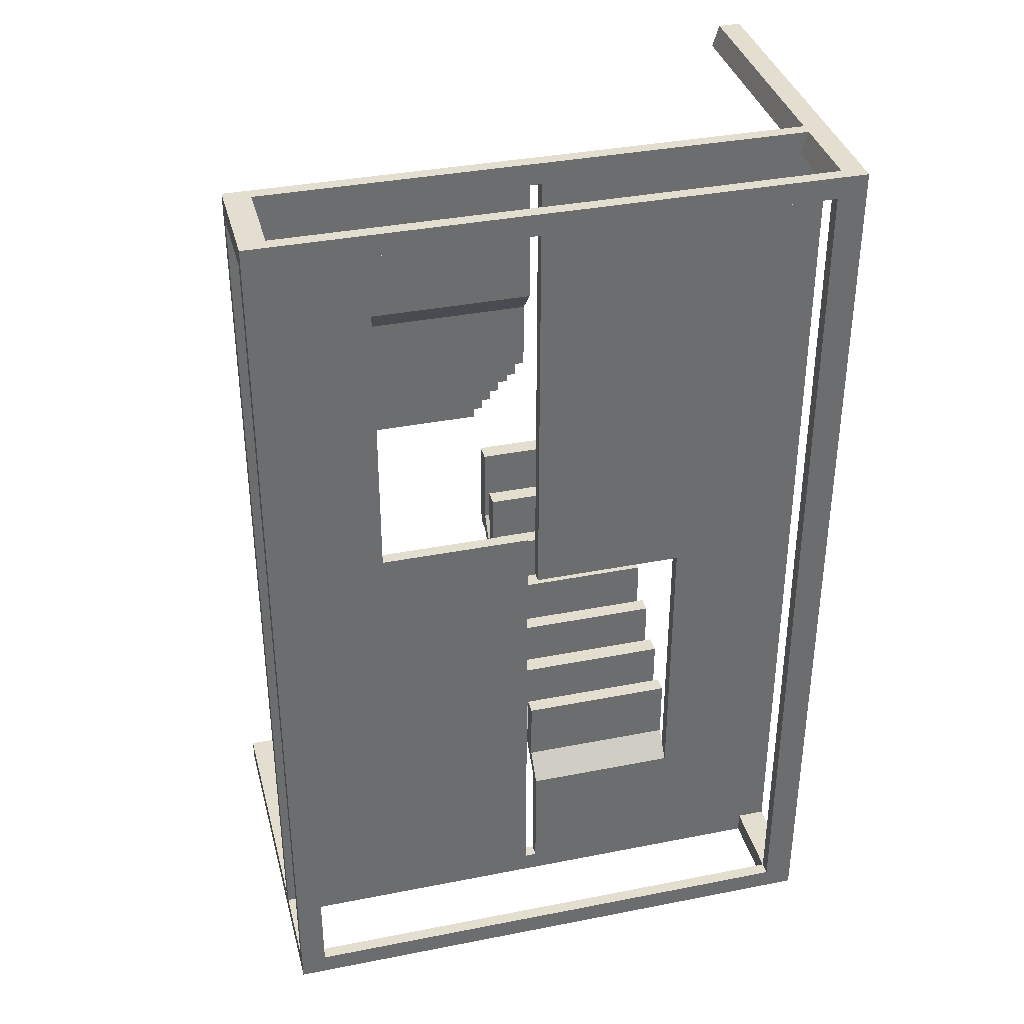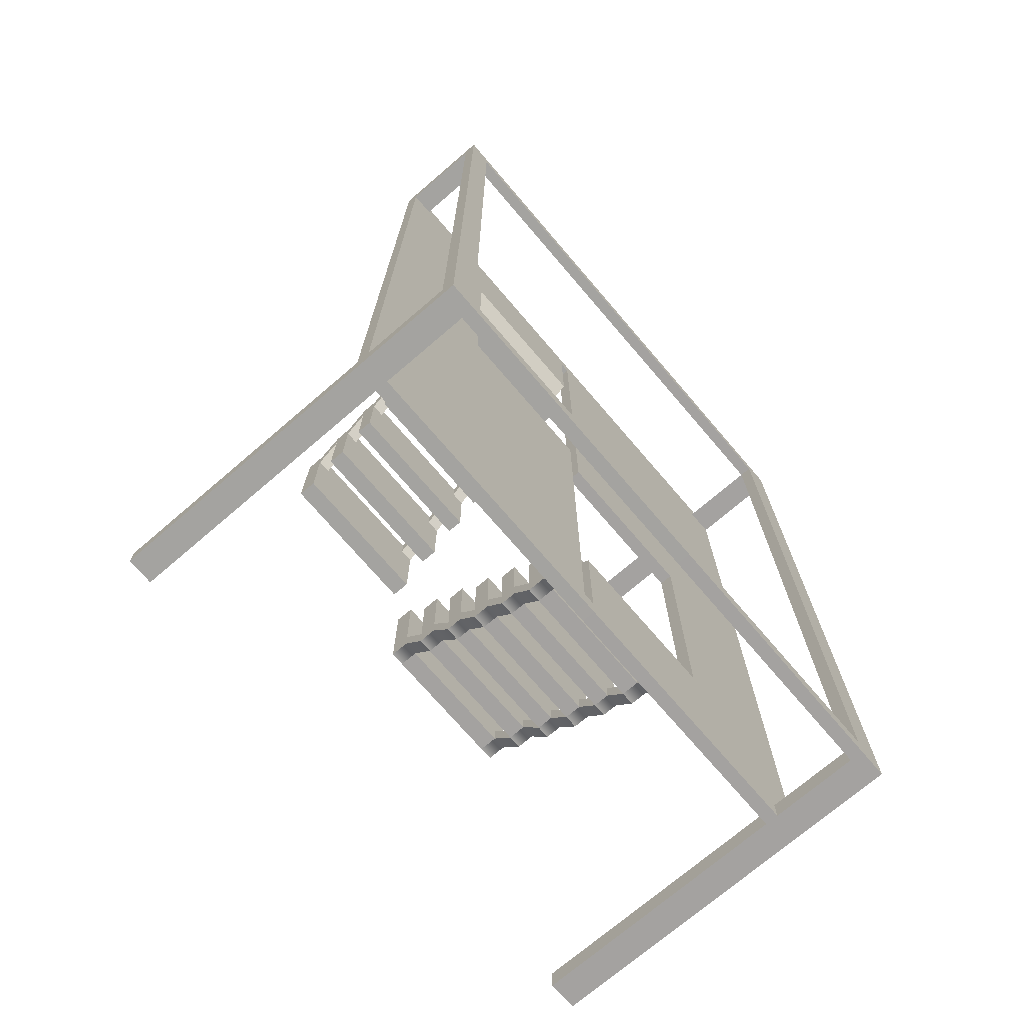
<metadata>
{"format":"obj","ext":"obj","renderer":"f3d","projection":"perspective","resolution":1024,"background":"white","views":[{"elev":36.4,"azim":165.6,"up":"+Z"},{"elev":-72.7,"azim":130.6,"up":"+Z"}]}
</metadata>
<code>
g default
v -1506 1399 -1123
v -1772 1399 -1123
v -1506 1411 -1123
v -1772 1411 -1123
v -1506 1411 -217.4
v -1772 1411 -217.4
v -1506 1399 -217.4
v -1772 1399 -217.4
v -1506 1411 -1103
v -1506 1411 -238.4
v -1772 1411 -1103
v -1772 1399 -1103
v -1506 1399 -1103
v -1772 1411 -238.4
v -1772 1399 -238.4
v -1506 1399 -238.4
v -1744 1411 -1103
v -1744 1411 -238.4
v -1750 1411 -217.4
v -1750 1399 -217.4
v -1744 1399 -238.4
v -1744 1399 -1103
v -1744 1399 -1123
v -1744 1411 -1123
v -1494 1305 -1123
v -1772 1305 -1123
v -1494 1318 -1123
v -1772 1318 -1123
v -1494 1318 -217.4
v -1772 1318 -217.4
v -1494 1305 -217.4
v -1772 1305 -217.4
v -1772 1318 -238.4
v -1494 1318 -238.4
v -1494 1305 -238.4
v -1772 1305 -238.4
v -1772 1318 -1103
v -1494 1318 -1103
v -1494 1305 -1103
v -1772 1305 -1103
v -1744 1318 -1123
v -1744 1318 -1103
v -1744 1318 -238.4
v -1750 1318 -217.4
v -1750 1305 -217.4
v -1744 1305 -238.4
v -1744 1305 -1103
v -1744 1305 -1123
v -1494 1318 -986.4
v -1494 1305 -986.4
v -1744 1305 -986.4
v -1772 1305 -986.4
v -1772 1318 -986.4
v -1744 1318 -986.4
v -1494 1318 -697.5
v -1494 1305 -697.5
v -1744 1305 -697.5
v -1772 1305 -697.5
v -1772 1318 -697.5
v -1744 1318 -697.5
v -1646 1318 -697.5
v -1646 1318 -986.4
v -1646 1318 -1103
v -1646 1318 -1123
v -1646 1305 -1123
v -1646 1305 -1103
v -1646 1305 -986.4
v -1646 1305 -697.5
v -1646 1305 -238.4
v -1650 1305 -217.4
v -1650 1318 -217.4
v -1646 1318 -238.4
v -1508 1318 -986.4
v -1508 1318 -1103
v -1508 1318 -1123
v -1508 1305 -1123
v -1508 1305 -1103
v -1508 1305 -986.4
v -1632 1318 -986.4
v -1632 1318 -1103
v -1632 1318 -1123
v -1632 1305 -1123
v -1632 1305 -1103
v -1632 1305 -986.4
v -1646 1281 -943.2
v -1632 1281 -943.2
v -1508 1281 -943.2
v -1494 1281 -943.2
v -1508 1281 -962.3
v -1632 1281 -962.3
v -1646 1281 -962.3
v -1646 1296 -962.3
v -1632 1296 -962.3
v -1508 1296 -962.3
v -1494 1296 -962.3
v -1494 1281 -962.3
v -1646 1296 -898.9
v -1632 1296 -898.9
v -1646 1281 -898.9
v -1632 1281 -898.9
v -1508 1296 -898.9
v -1508 1281 -898.9
v -1494 1296 -898.9
v -1494 1281 -898.9
v -1494 1296 -943.2
v -1508 1296 -943.2
v -1632 1296 -943.2
v -1646 1296 -943.2
v -1632 1247 -919.2
v -1508 1247 -919.2
v -1632 1247 -938.2
v -1508 1247 -938.2
v -1646 1247 -919.2
v -1646 1247 -938.2
v -1494 1247 -919.2
v -1494 1247 -938.2
v -1646 1265 -919.2
v -1632 1265 -919.2
v -1508 1265 -919.2
v -1494 1265 -919.2
v -1494 1265 -938.2
v -1508 1265 -938.2
v -1632 1265 -938.2
v -1646 1265 -938.2
v -1646 1265 -866.8
v -1632 1265 -866.8
v -1646 1247 -866.8
v -1632 1247 -866.8
v -1508 1265 -866.8
v -1508 1247 -866.8
v -1494 1265 -866.8
v -1494 1247 -866.8
v -1632 1213 -894.9
v -1508 1213 -894.9
v -1632 1213 -913.9
v -1508 1213 -913.9
v -1646 1213 -894.9
v -1646 1213 -913.9
v -1494 1213 -894.9
v -1494 1213 -913.9
v -1646 1229 -894.9
v -1632 1229 -894.9
v -1508 1229 -894.9
v -1494 1229 -894.9
v -1494 1229 -913.9
v -1508 1229 -913.9
v -1632 1229 -913.9
v -1646 1229 -913.9
v -1646 1229 -836.3
v -1632 1229 -836.3
v -1646 1213 -836.3
v -1632 1213 -836.3
v -1508 1229 -836.3
v -1508 1213 -836.3
v -1494 1229 -836.3
v -1494 1213 -836.3
v -1632 1178 -869.4
v -1508 1178 -869.4
v -1632 1178 -888.5
v -1508 1178 -888.5
v -1646 1178 -869.4
v -1646 1178 -888.5
v -1494 1178 -869.4
v -1494 1178 -888.5
v -1646 1194 -869.4
v -1632 1194 -869.4
v -1508 1194 -869.4
v -1494 1194 -869.4
v -1494 1194 -888.5
v -1508 1194 -888.5
v -1632 1194 -888.5
v -1646 1194 -888.5
v -1646 1194 -803.4
v -1632 1194 -803.4
v -1646 1178 -803.4
v -1632 1178 -803.4
v -1508 1194 -803.4
v -1508 1178 -803.4
v -1494 1194 -803.4
v -1494 1178 -803.4
v -1632 1142 -842.3
v -1508 1142 -842.3
v -1632 1142 -861.4
v -1508 1142 -861.4
v -1646 1142 -842.3
v -1646 1142 -861.4
v -1494 1142 -842.3
v -1494 1142 -861.4
v -1632 1158 -842.3
v -1508 1158 -842.3
v -1494 1158 -842.3
v -1494 1158 -861.4
v -1508 1158 -861.4
v -1632 1158 -861.4
v -1646 1158 -861.4
v -1646 1158 -842.3
v -1632 1158 -769.7
v -1508 1158 -769.7
v -1632 1142 -769.7
v -1508 1142 -769.7
v -1494 1158 -769.7
v -1494 1142 -769.7
v -1646 1158 -769.7
v -1646 1142 -769.7
v -1632 1105 -810.9
v -1508 1105 -810.9
v -1632 1105 -829.9
v -1508 1105 -829.9
v -1646 1105 -810.9
v -1646 1105 -829.9
v -1494 1105 -810.9
v -1494 1105 -829.9
v -1646 1122 -810.9
v -1632 1122 -810.9
v -1508 1122 -810.9
v -1494 1122 -810.9
v -1494 1122 -829.9
v -1508 1122 -829.9
v -1632 1122 -829.9
v -1646 1122 -829.9
v -1646 1122 -735.1
v -1632 1122 -735.1
v -1646 1105 -735.1
v -1632 1105 -735.1
v -1508 1122 -735.1
v -1508 1105 -735.1
v -1494 1122 -735.1
v -1494 1105 -735.1
v -1632 1065 -781.8
v -1508 1065 -781.8
v -1632 1065 -800.9
v -1508 1065 -800.9
v -1646 1065 -781.8
v -1646 1065 -800.9
v -1494 1065 -781.8
v -1494 1065 -800.9
v -1646 1083 -781.8
v -1632 1083 -781.8
v -1508 1083 -781.8
v -1494 1083 -781.8
v -1494 1083 -800.9
v -1508 1083 -800.9
v -1632 1083 -800.9
v -1646 1083 -800.9
v -1646 1083 -698.8
v -1632 1083 -698.8
v -1646 1065 -698.8
v -1632 1065 -698.8
v -1508 1083 -698.8
v -1508 1065 -698.8
v -1494 1083 -698.8
v -1494 1065 -698.8
v -1471 1399 -217.3
v -1205 1399 -217.1
v -1471 1411 -217.3
v -1205 1411 -217.1
v -1470 1411 -1123
v -1204 1411 -1123
v -1470 1399 -1123
v -1204 1399 -1123
v -1470 1411 -238.2
v -1470 1411 -1102
v -1205 1411 -238
v -1205 1399 -238
v -1470 1399 -238.2
v -1204 1411 -1102
v -1204 1399 -1102
v -1470 1399 -1102
v -1229 1411 -238
v -1229 1411 -1102
v -1229 1411 -1123
v -1229 1399 -1123
v -1229 1399 -1102
v -1229 1399 -238
v -1229 1399 -217.1
v -1229 1411 -217.1
v -1483 1305 -217.3
v -1205 1305 -217.1
v -1483 1318 -217.3
v -1205 1318 -217.1
v -1482 1318 -1123
v -1204 1318 -1123
v -1482 1305 -1123
v -1204 1305 -1123
v -1204 1318 -1102
v -1482 1318 -1102
v -1482 1305 -1102
v -1204 1305 -1102
v -1205 1318 -238
v -1483 1318 -238.2
v -1483 1305 -238.2
v -1205 1305 -238
v -1229 1318 -217.1
v -1229 1318 -238
v -1229 1318 -1102
v -1229 1318 -1123
v -1229 1305 -1123
v -1229 1305 -1102
v -1229 1305 -238
v -1229 1305 -217.1
v -1483 1318 -354.3
v -1483 1305 -354.3
v -1229 1305 -354.2
v -1205 1305 -354.1
v -1205 1318 -354.1
v -1229 1318 -354.2
v -1483 1318 -643.3
v -1483 1305 -643.3
v -1229 1305 -643.1
v -1205 1305 -643.1
v -1205 1318 -643.1
v -1229 1318 -643.1
v -1331 1318 -643.2
v -1331 1318 -354.2
v -1331 1318 -238.1
v -1331 1318 -217.2
v -1331 1305 -217.2
v -1331 1305 -238.1
v -1331 1305 -354.2
v -1331 1305 -643.2
v -1330 1305 -1102
v -1326 1305 -1123
v -1326 1318 -1123
v -1330 1318 -1102
v -1469 1318 -354.3
v -1469 1318 -238.2
v -1469 1318 -217.3
v -1469 1305 -217.3
v -1469 1305 -238.2
v -1469 1305 -354.3
v -1344 1318 -354.2
v -1344 1318 -238.1
v -1344 1318 -217.2
v -1344 1305 -217.2
v -1344 1305 -238.1
v -1344 1305 -354.2
v -1331 1281 -397.4
v -1344 1281 -397.4
v -1469 1281 -397.5
v -1483 1281 -397.5
v -1469 1281 -378.5
v -1344 1281 -378.4
v -1331 1281 -378.4
v -1331 1296 -378.4
v -1344 1296 -378.4
v -1469 1296 -378.5
v -1483 1296 -378.5
v -1483 1281 -378.5
v -1331 1296 -441.7
v -1344 1296 -441.7
v -1331 1281 -441.7
v -1344 1281 -441.7
v -1469 1296 -441.8
v -1469 1281 -441.8
v -1483 1296 -441.8
v -1483 1281 -441.8
v -1483 1296 -397.5
v -1469 1296 -397.5
v -1344 1296 -397.4
v -1331 1296 -397.4
v -1344 1247 -421.5
v -1469 1247 -421.6
v -1344 1247 -402.4
v -1469 1247 -402.5
v -1331 1247 -421.5
v -1331 1247 -402.4
v -1483 1247 -421.6
v -1483 1247 -402.5
v -1331 1265 -421.5
v -1344 1265 -421.5
v -1469 1265 -421.6
v -1483 1265 -421.6
v -1483 1265 -402.5
v -1469 1265 -402.5
v -1344 1265 -402.4
v -1331 1265 -402.4
v -1331 1265 -473.9
v -1344 1265 -473.9
v -1331 1247 -473.9
v -1344 1247 -473.9
v -1469 1265 -474
v -1469 1247 -474
v -1483 1265 -474
v -1483 1247 -474
v -1344 1213 -445.8
v -1469 1213 -445.9
v -1344 1213 -426.7
v -1469 1213 -426.8
v -1331 1213 -445.8
v -1331 1213 -426.7
v -1483 1213 -445.9
v -1483 1213 -426.8
v -1331 1229 -445.8
v -1344 1229 -445.8
v -1469 1229 -445.9
v -1483 1229 -445.9
v -1483 1229 -426.8
v -1469 1229 -426.8
v -1344 1229 -426.7
v -1331 1229 -426.7
v -1331 1229 -504.4
v -1344 1229 -504.4
v -1331 1213 -504.4
v -1344 1213 -504.4
v -1469 1229 -504.5
v -1469 1213 -504.5
v -1483 1229 -504.5
v -1483 1213 -504.5
v -1344 1178 -471.3
v -1469 1178 -471.4
v -1344 1178 -452.2
v -1469 1178 -452.3
v -1331 1178 -471.3
v -1331 1178 -452.2
v -1483 1178 -471.4
v -1483 1178 -452.3
v -1331 1194 -471.3
v -1344 1194 -471.3
v -1469 1194 -471.4
v -1483 1194 -471.4
v -1483 1194 -452.3
v -1469 1194 -452.3
v -1344 1194 -452.2
v -1331 1194 -452.2
v -1331 1194 -537.3
v -1344 1194 -537.3
v -1331 1178 -537.3
v -1344 1178 -537.3
v -1469 1194 -537.4
v -1469 1178 -537.4
v -1483 1194 -537.4
v -1483 1178 -537.4
v -1344 1142 -498.3
v -1469 1142 -498.4
v -1344 1142 -479.2
v -1469 1142 -479.3
v -1331 1142 -498.3
v -1331 1142 -479.2
v -1483 1142 -498.4
v -1483 1142 -479.3
v -1344 1158 -498.3
v -1469 1158 -498.4
v -1483 1158 -498.4
v -1483 1158 -479.3
v -1469 1158 -479.3
v -1344 1158 -479.2
v -1331 1158 -479.2
v -1331 1158 -498.3
v -1344 1158 -571
v -1469 1158 -571.1
v -1344 1142 -571
v -1469 1142 -571.1
v -1483 1158 -571.1
v -1483 1142 -571.1
v -1331 1158 -571
v -1331 1142 -571
v -1344 1105 -529.8
v -1469 1105 -529.9
v -1344 1105 -510.7
v -1469 1105 -510.8
v -1331 1105 -529.8
v -1331 1105 -510.7
v -1483 1105 -529.9
v -1483 1105 -510.8
v -1331 1122 -529.8
v -1344 1122 -529.8
v -1469 1122 -529.9
v -1483 1122 -529.9
v -1483 1122 -510.8
v -1469 1122 -510.8
v -1344 1122 -510.7
v -1331 1122 -510.7
v -1331 1122 -605.5
v -1344 1122 -605.5
v -1331 1105 -605.5
v -1344 1105 -605.5
v -1469 1122 -605.6
v -1469 1105 -605.6
v -1483 1122 -605.6
v -1483 1105 -605.6
v -1344 1065 -558.8
v -1469 1065 -558.9
v -1344 1065 -539.8
v -1469 1065 -539.8
v -1331 1065 -558.8
v -1331 1065 -539.7
v -1483 1065 -558.9
v -1483 1065 -539.9
v -1331 1083 -558.8
v -1344 1083 -558.8
v -1469 1083 -558.9
v -1483 1083 -558.9
v -1483 1083 -539.9
v -1469 1083 -539.8
v -1344 1083 -539.8
v -1331 1083 -539.7
v -1331 1083 -641.8
v -1344 1083 -641.8
v -1331 1065 -641.8
v -1344 1065 -641.8
v -1469 1083 -641.9
v -1469 1065 -641.9
v -1483 1083 -641.9
v -1483 1065 -641.9
v -1744 1059 -1103
v -1744 1059 -1123
v -1772 1059 -1103
v -1772 1059 -1123
v -1750 1064 -217.4
v -1744 1064 -238.4
v -1772 1064 -217.4
v -1772 1064 -238.4
v -1229 1050 -1123
v -1229 1050 -1102
v -1204 1050 -1123
v -1204 1050 -1102
g pasted__pasted___pCube53 group12
f 1 23 24 3
f 5 19 20 7
f 7 20 21 16
f 14 15 8 6
f 10 18 19 5
f 9 3 24 17
f 2 12 11 4
f 13 22 23 1
f 11 12 15 14
f 18 17 11 14
f 19 18 14 6
f 20 19 6 8
f 22 21 15 12
f 24 23 2 4
f 17 24 4 11
f 17 18 21 22
f 9 17 22 13
f 18 10 16 21
f 65 48 41 64
f 64 41 42 63
f 71 44 45 70
f 66 47 48 65
f 26 40 37 28
f 72 43 44 71
f 70 45 46 69
f 33 36 32 30
f 63 42 54 62
f 50 39 38 49
f 67 51 47 66
f 37 40 52 53
f 54 42 37 53
f 45 44 30 32
f 510 509 511 512
f 47 51 52 40
f 506 505 507 508
f 41 48 26 28
f 8 15 33 30
f 20 8 30 44
f 21 20 44 43
f 33 15 21 43
f 22 12 37 42
f 12 2 28 37
f 2 23 41 28
f 22 42 41 23
f 68 57 51 67
f 52 51 57 58
f 53 52 58 59
f 60 54 53 59
f 62 54 60 61
f 35 56 55 34
f 69 46 57 68
f 58 57 46 36
f 59 58 36 33
f 43 60 59 33
f 72 61 60 43
f 80 63 62 79
f 81 64 63 80
f 82 65 64 81
f 83 66 65 82
f 84 67 66 83
f 35 69 68 56
f 31 70 69 35
f 29 71 70 31
f 34 72 71 29
f 55 61 72 34
f 62 61 68 67
f 56 68 61 55
f 38 74 73 49
f 27 75 74 38
f 25 76 75 27
f 39 77 76 25
f 50 78 77 39
f 74 80 79 73
f 75 81 80 74
f 76 82 81 75
f 77 83 82 76
f 78 84 83 77
f 73 79 93 94
f 79 62 92 93
f 91 92 62 67
f 67 84 90 91
f 89 90 84 78
f 96 89 78 50
f 50 49 95 96
f 49 73 94 95
f 98 97 99 100
f 101 98 100 102
f 103 101 102 104
f 107 108 97 98
f 108 85 99 97
f 85 86 100 99
f 106 107 98 101
f 86 87 102 100
f 105 106 101 103
f 87 88 104 102
f 88 105 103 104
f 95 94 106 105
f 94 93 107 106
f 93 92 108 107
f 92 91 85 108
f 96 95 105 88
f 86 85 117 118
f 85 91 124 117
f 91 90 123 124
f 88 87 119 120
f 89 96 121 122
f 96 88 120 121
f 126 125 127 128
f 129 126 128 130
f 131 129 130 132
f 121 120 115 116
f 122 121 116 112
f 123 122 112 111
f 124 123 111 114
f 117 124 114 113
f 118 117 125 126
f 117 113 127 125
f 113 109 128 127
f 119 118 126 129
f 109 110 130 128
f 120 119 129 131
f 110 115 132 130
f 115 120 131 132
f 109 113 141 142
f 113 114 148 141
f 114 111 147 148
f 115 110 143 144
f 112 116 145 146
f 116 115 144 145
f 150 149 151 152
f 153 150 152 154
f 155 153 154 156
f 145 144 139 140
f 146 145 140 136
f 147 146 136 135
f 148 147 135 138
f 141 148 138 137
f 142 141 149 150
f 141 137 151 149
f 137 133 152 151
f 143 142 150 153
f 133 134 154 152
f 144 143 153 155
f 134 139 156 154
f 139 144 155 156
f 133 137 165 166
f 137 138 172 165
f 138 135 171 172
f 139 134 167 168
f 136 140 169 170
f 140 139 168 169
f 174 173 175 176
f 177 174 176 178
f 179 177 178 180
f 169 168 163 164
f 170 169 164 160
f 171 170 160 159
f 172 171 159 162
f 165 172 162 161
f 166 165 173 174
f 165 161 175 173
f 161 157 176 175
f 167 166 174 177
f 157 158 178 176
f 168 167 177 179
f 158 163 180 178
f 163 168 179 180
f 157 161 196 189
f 161 162 195 196
f 162 159 194 195
f 163 158 190 191
f 160 164 192 193
f 164 163 191 192
f 198 197 199 200
f 201 198 200 202
f 192 191 187 188
f 193 192 188 184
f 194 193 184 183
f 195 194 183 186
f 196 195 186 185
f 197 203 204 199
f 190 189 197 198
f 181 182 200 199
f 191 190 198 201
f 182 187 202 200
f 187 191 201 202
f 189 196 203 197
f 196 185 204 203
f 185 181 199 204
f 181 185 213 214
f 185 186 220 213
f 186 183 219 220
f 187 182 215 216
f 184 188 217 218
f 188 187 216 217
f 222 221 223 224
f 225 222 224 226
f 227 225 226 228
f 217 216 211 212
f 218 217 212 208
f 219 218 208 207
f 220 219 207 210
f 213 220 210 209
f 214 213 221 222
f 213 209 223 221
f 209 205 224 223
f 215 214 222 225
f 205 206 226 224
f 216 215 225 227
f 206 211 228 226
f 211 216 227 228
f 205 209 237 238
f 209 210 244 237
f 210 207 243 244
f 211 206 239 240
f 208 212 241 242
f 212 211 240 241
f 246 245 247 248
f 249 246 248 250
f 251 249 250 252
f 241 240 235 236
f 242 241 236 232
f 243 242 232 231
f 244 243 231 234
f 237 244 234 233
f 238 237 245 246
f 237 233 247 245
f 233 229 248 247
f 239 238 246 249
f 229 230 250 248
f 240 239 249 251
f 230 235 252 250
f 235 240 251 252
f 87 86 90 89
f 118 119 122 123
f 118 123 90 86
f 119 87 89 122
f 110 109 111 112
f 109 142 147 111
f 142 143 146 147
f 143 110 112 146
f 167 134 136 170
f 166 167 170 171
f 133 166 171 135
f 134 133 135 136
f 189 190 193 194
f 158 157 159 160
f 189 194 159 157
f 190 158 160 193
f 182 181 183 184
f 214 215 218 219
f 214 219 183 181
f 215 182 184 218
f 238 239 242 243
f 206 205 207 208
f 238 243 207 205
f 239 206 208 242
f 229 233 234 231
f 230 229 231 232
f 235 230 232 236
f 253 275 276 255
f 257 271 272 259
f 259 272 273 268
f 266 267 260 258
f 262 270 271 257
f 261 255 276 269
f 254 264 263 256
f 265 274 275 253
f 263 264 267 266
f 270 269 263 266
f 271 270 266 258
f 272 271 258 260
f 274 273 267 264
f 276 275 254 256
f 269 276 256 263
f 269 270 273 274
f 261 269 274 265
f 270 262 268 273
f 317 300 293 316
f 316 293 294 315
f 323 296 297 322
f 318 299 300 317
f 278 292 289 280
f 324 295 296 323
f 322 297 298 321
f 285 288 284 282
f 315 294 306 314
f 302 291 290 301
f 319 303 299 318
f 289 292 304 305
f 306 294 289 305
f 297 296 282 284
f 514 513 515 516
f 299 303 304 292
f 300 299 292 278
f 293 300 278 280
f 260 267 285 282
f 272 260 282 296
f 273 272 296 295
f 285 267 273 295
f 274 264 289 294
f 264 254 280 289
f 254 275 293 280
f 274 294 293 275
f 320 309 303 319
f 304 303 309 310
f 305 304 310 311
f 312 306 305 311
f 314 306 312 313
f 287 308 307 286
f 321 298 309 320
f 310 309 298 288
f 311 310 288 285
f 295 312 311 285
f 324 313 312 295
f 332 315 314 331
f 333 316 315 332
f 334 317 316 333
f 335 318 317 334
f 336 319 318 335
f 287 321 320 308
f 283 322 321 287
f 281 323 322 283
f 286 324 323 281
f 307 313 324 286
f 314 313 320 319
f 308 320 313 307
f 290 326 325 301
f 279 327 326 290
f 277 328 327 279
f 291 329 328 277
f 302 330 329 291
f 326 332 331 325
f 327 333 332 326
f 328 334 333 327
f 329 335 334 328
f 330 336 335 329
f 325 331 345 346
f 331 314 344 345
f 343 344 314 319
f 319 336 342 343
f 341 342 336 330
f 348 341 330 302
f 302 301 347 348
f 301 325 346 347
f 350 349 351 352
f 353 350 352 354
f 355 353 354 356
f 359 360 349 350
f 360 337 351 349
f 337 338 352 351
f 358 359 350 353
f 338 339 354 352
f 357 358 353 355
f 339 340 356 354
f 340 357 355 356
f 347 346 358 357
f 346 345 359 358
f 345 344 360 359
f 344 343 337 360
f 348 347 357 340
f 338 337 369 370
f 337 343 376 369
f 343 342 375 376
f 340 339 371 372
f 341 348 373 374
f 348 340 372 373
f 378 377 379 380
f 381 378 380 382
f 383 381 382 384
f 373 372 367 368
f 374 373 368 364
f 375 374 364 363
f 376 375 363 366
f 369 376 366 365
f 370 369 377 378
f 369 365 379 377
f 365 361 380 379
f 371 370 378 381
f 361 362 382 380
f 372 371 381 383
f 362 367 384 382
f 367 372 383 384
f 361 365 393 394
f 365 366 400 393
f 366 363 399 400
f 367 362 395 396
f 364 368 397 398
f 368 367 396 397
f 402 401 403 404
f 405 402 404 406
f 407 405 406 408
f 397 396 391 392
f 398 397 392 388
f 399 398 388 387
f 400 399 387 390
f 393 400 390 389
f 394 393 401 402
f 393 389 403 401
f 389 385 404 403
f 395 394 402 405
f 385 386 406 404
f 396 395 405 407
f 386 391 408 406
f 391 396 407 408
f 385 389 417 418
f 389 390 424 417
f 390 387 423 424
f 391 386 419 420
f 388 392 421 422
f 392 391 420 421
f 426 425 427 428
f 429 426 428 430
f 431 429 430 432
f 421 420 415 416
f 422 421 416 412
f 423 422 412 411
f 424 423 411 414
f 417 424 414 413
f 418 417 425 426
f 417 413 427 425
f 413 409 428 427
f 419 418 426 429
f 409 410 430 428
f 420 419 429 431
f 410 415 432 430
f 415 420 431 432
f 409 413 448 441
f 413 414 447 448
f 414 411 446 447
f 415 410 442 443
f 412 416 444 445
f 416 415 443 444
f 450 449 451 452
f 453 450 452 454
f 444 443 439 440
f 445 444 440 436
f 446 445 436 435
f 447 446 435 438
f 448 447 438 437
f 449 455 456 451
f 442 441 449 450
f 433 434 452 451
f 443 442 450 453
f 434 439 454 452
f 439 443 453 454
f 441 448 455 449
f 448 437 456 455
f 437 433 451 456
f 433 437 465 466
f 437 438 472 465
f 438 435 471 472
f 439 434 467 468
f 436 440 469 470
f 440 439 468 469
f 474 473 475 476
f 477 474 476 478
f 479 477 478 480
f 469 468 463 464
f 470 469 464 460
f 471 470 460 459
f 472 471 459 462
f 465 472 462 461
f 466 465 473 474
f 465 461 475 473
f 461 457 476 475
f 467 466 474 477
f 457 458 478 476
f 468 467 477 479
f 458 463 480 478
f 463 468 479 480
f 457 461 489 490
f 461 462 496 489
f 462 459 495 496
f 463 458 491 492
f 460 464 493 494
f 464 463 492 493
f 498 497 499 500
f 501 498 500 502
f 503 501 502 504
f 493 492 487 488
f 494 493 488 484
f 495 494 484 483
f 496 495 483 486
f 489 496 486 485
f 490 489 497 498
f 489 485 499 497
f 485 481 500 499
f 491 490 498 501
f 481 482 502 500
f 492 491 501 503
f 482 487 504 502
f 487 492 503 504
f 339 338 342 341
f 370 371 374 375
f 370 375 342 338
f 371 339 341 374
f 362 361 363 364
f 361 394 399 363
f 394 395 398 399
f 395 362 364 398
f 419 386 388 422
f 418 419 422 423
f 385 418 423 387
f 386 385 387 388
f 441 442 445 446
f 410 409 411 412
f 441 446 411 409
f 442 410 412 445
f 434 433 435 436
f 466 467 470 471
f 466 471 435 433
f 467 434 436 470
f 490 491 494 495
f 458 457 459 460
f 490 495 459 457
f 491 458 460 494
f 481 485 486 483
f 482 481 483 484
f 487 482 484 488
f 3 9 262 257
f 9 13 268 262
f 13 1 259 268
f 1 3 257 259
f 27 38 286 281
f 38 39 287 286
f 39 25 283 287
f 25 27 281 283
f 7 16 265 253
f 16 10 261 265
f 10 5 255 261
f 5 7 253 255
f 31 35 291 277
f 35 34 290 291
f 34 29 279 290
f 29 31 277 279
f 48 47 505 506
f 47 40 507 505
f 40 26 508 507
f 26 48 506 508
f 46 45 509 510
f 45 32 511 509
f 32 36 512 511
f 36 46 510 512
f 298 297 513 514
f 297 284 515 513
f 284 288 516 515
f 288 298 514 516

</code>
